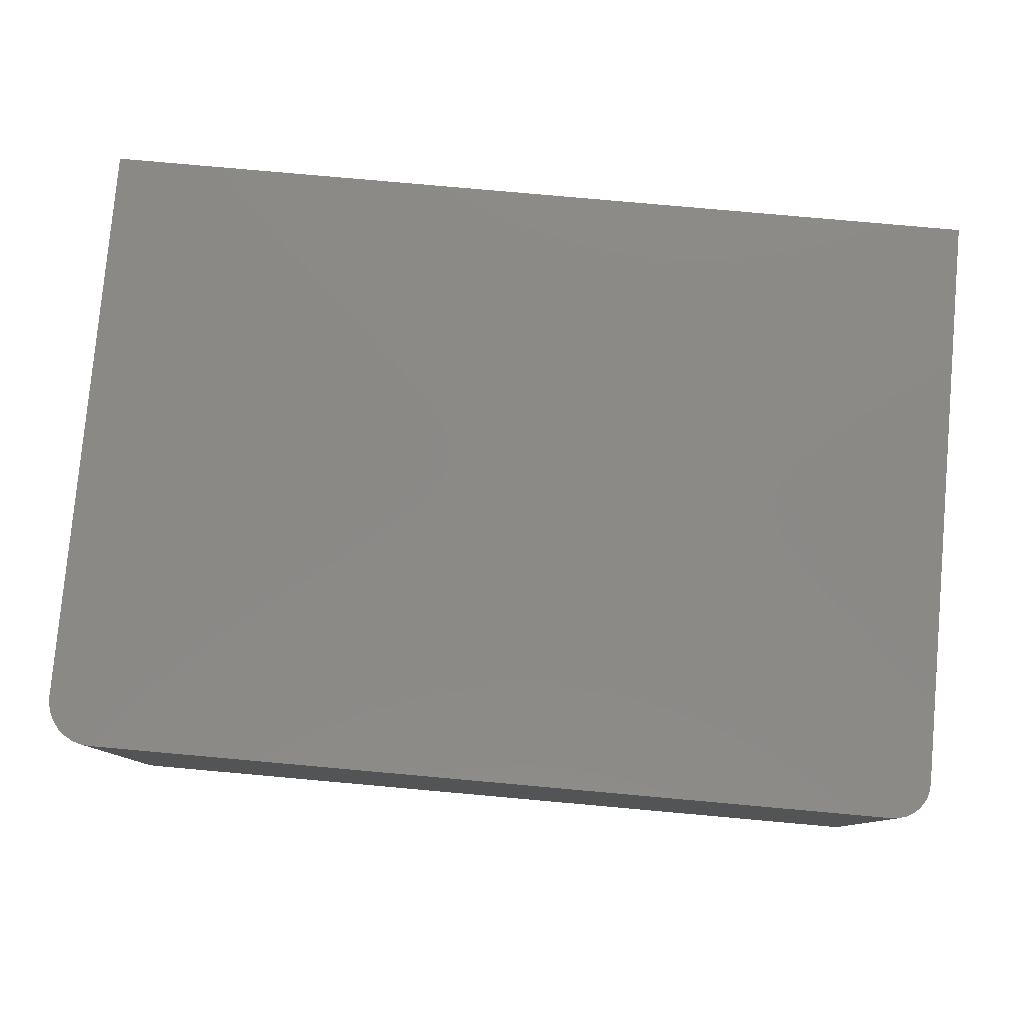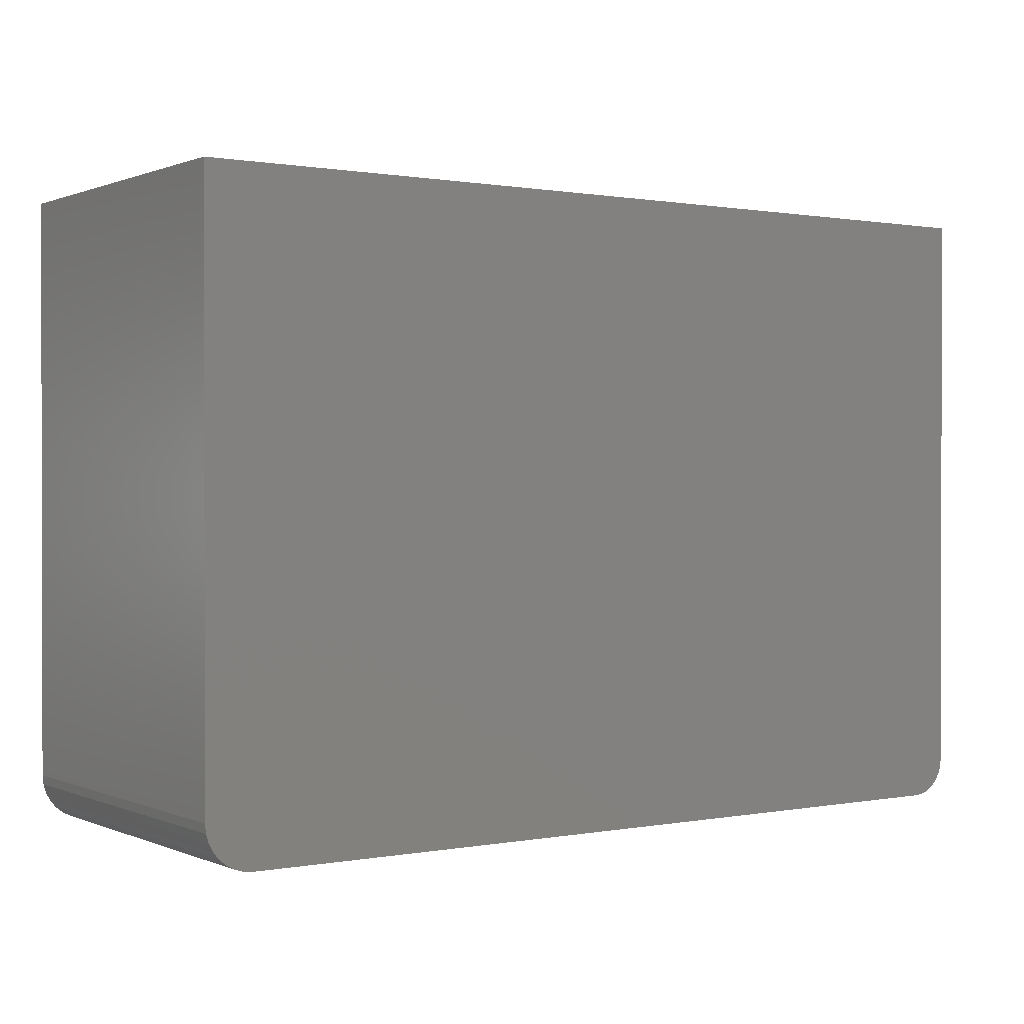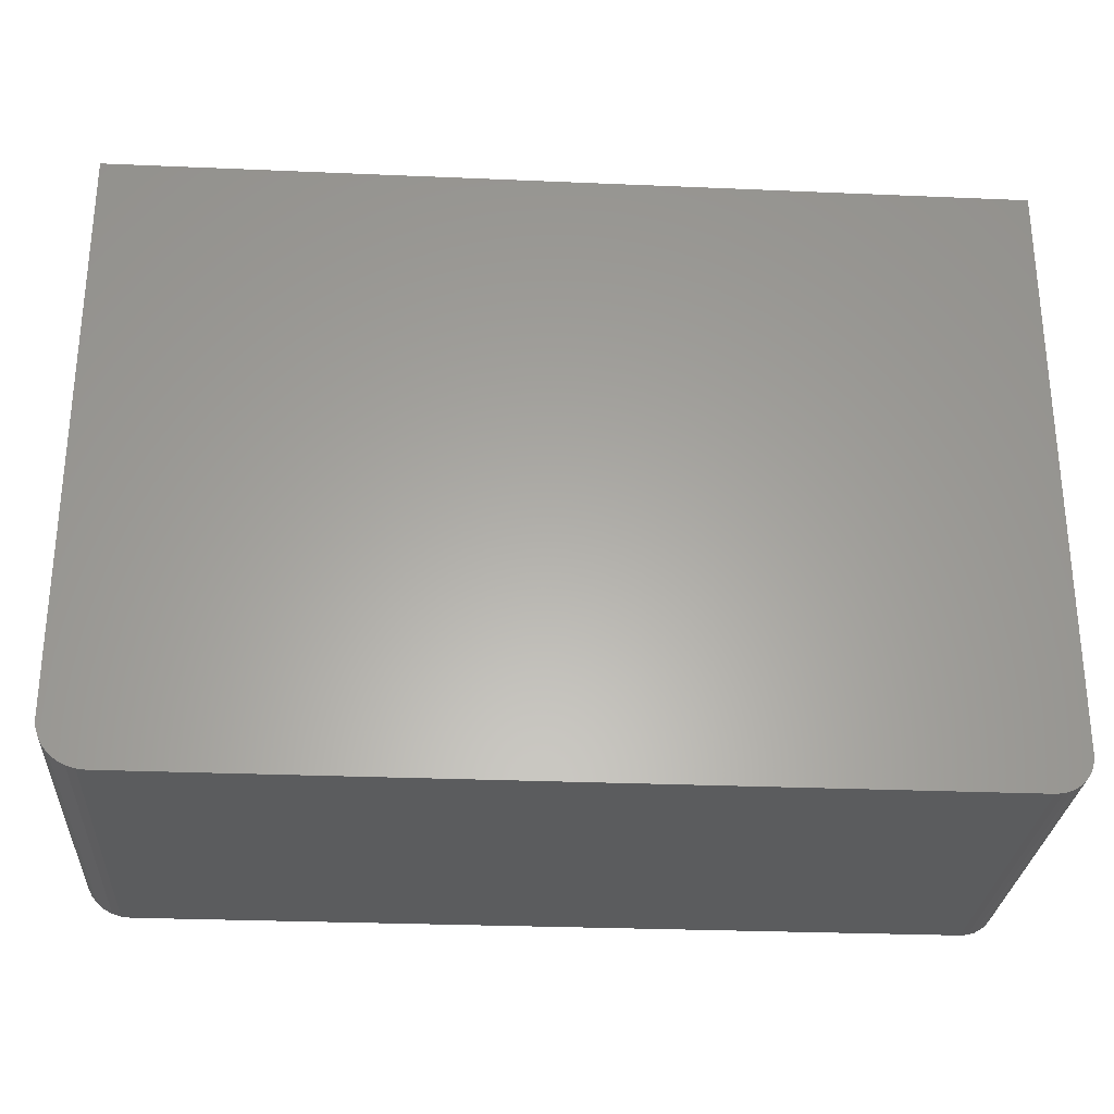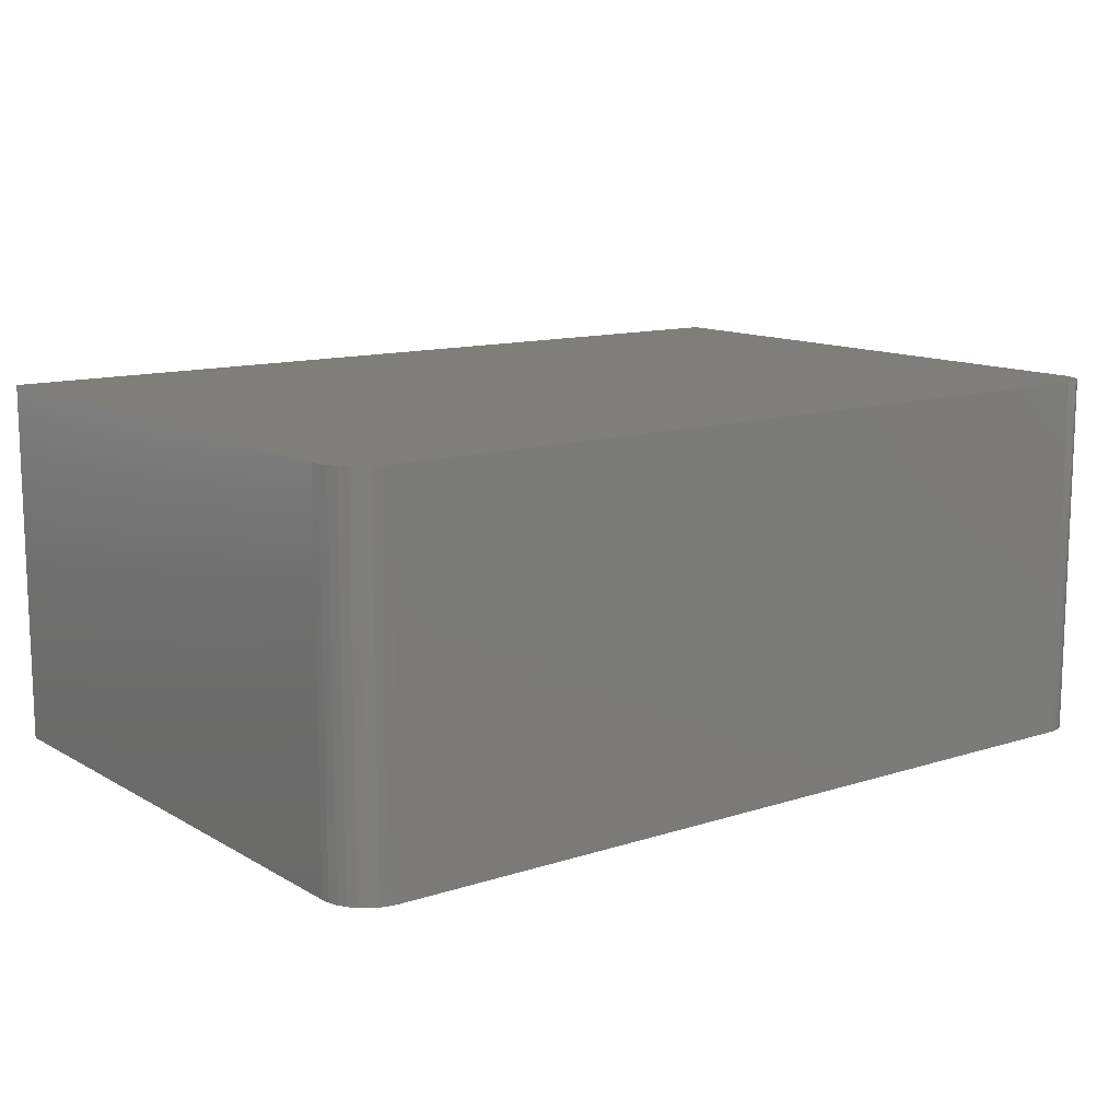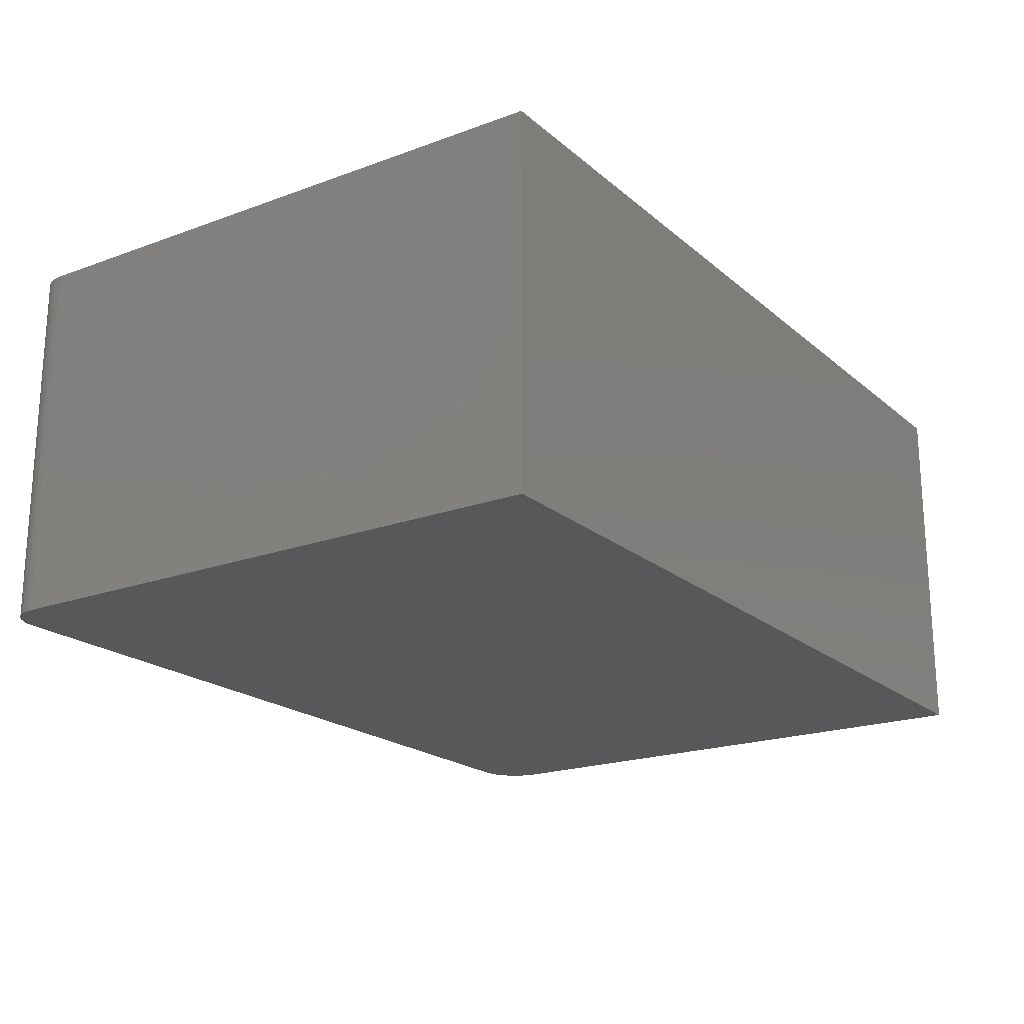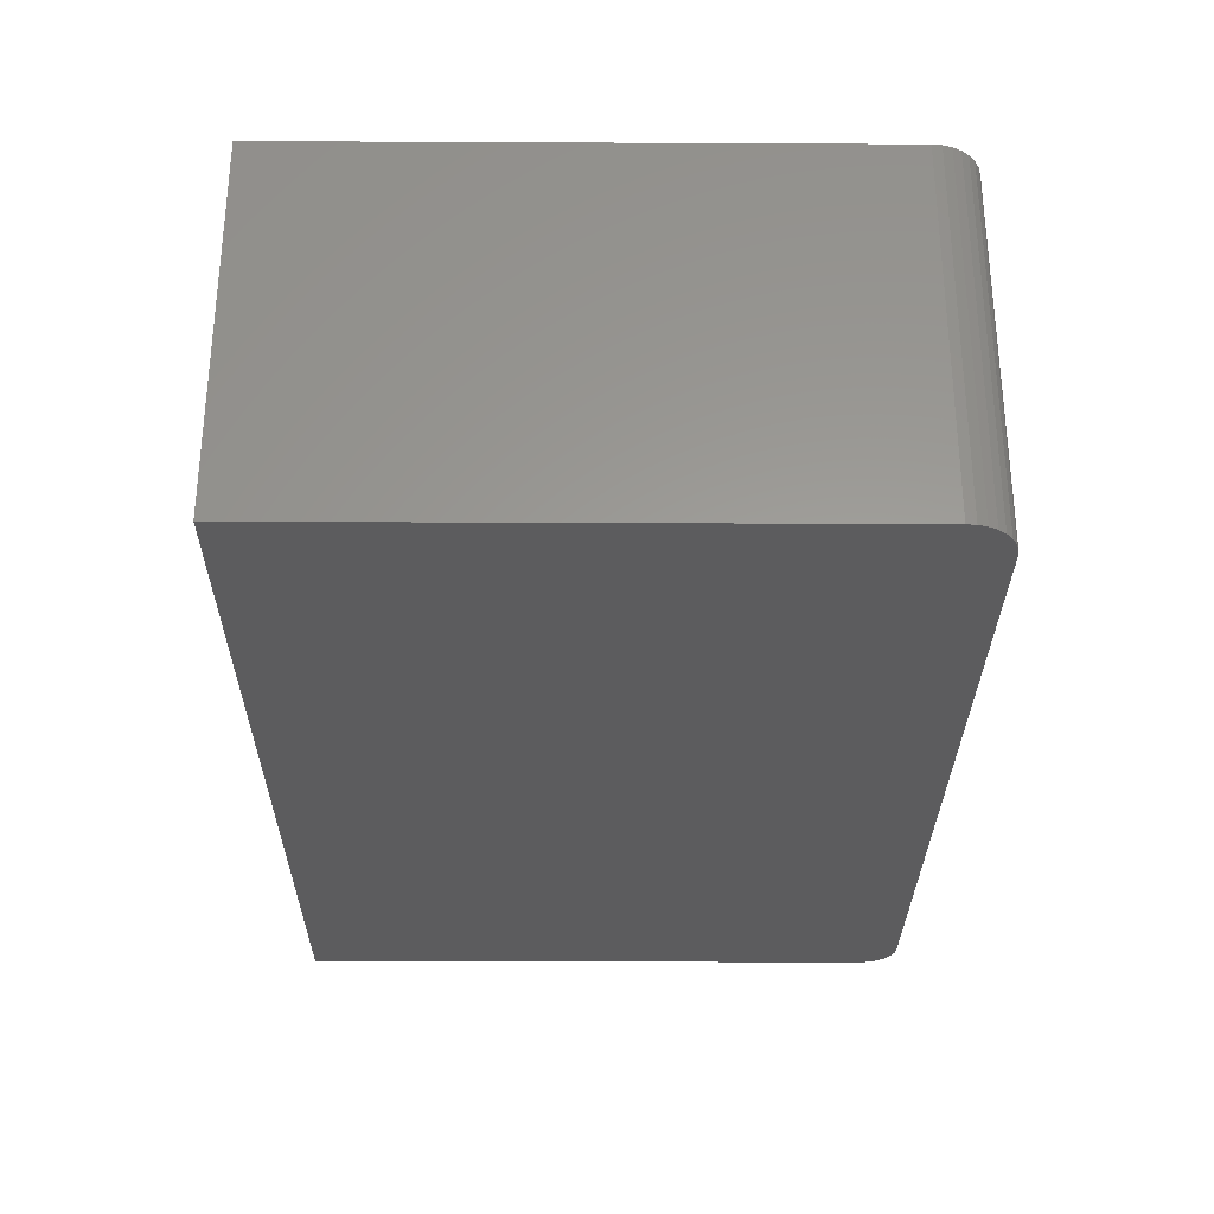
<metadata>
{"format":"stl","ext":"stl","renderer":"f3d","projection":"perspective","resolution":1024,"background":"white","views":[{"elev":79.6,"azim":5.1,"up":"+Z"},{"elev":0.7,"azim":-34.4,"up":"+Y"},{"elev":-28.1,"azim":-3.7,"up":"+Y"},{"elev":12.3,"azim":-37.1,"up":"+Z"},{"elev":-20.2,"azim":123.9,"up":"+Z"},{"elev":-29.8,"azim":-90.4,"up":"+Z"}]}
</metadata>
<code>
# stl→obj: 40 verts, 76 faces
v -0.6719 -0.5234 0.6172
v 0.6997 -0.5222 0.6172
v -0.6871 -0.5219 0.6172
v 0.6875 -0.5234 0.6172
v 0.7317 -0.5051 0.6172
v -0.7271 -0.5006 0.6172
v -0.7153 -0.5103 0.6172
v 0.7222 -0.5129 0.6172
v -0.7018 -0.5175 0.6172
v 0.7114 -0.5187 0.6172
v 0.75 0.5187 0.6172
v -0.75 0.5187 0.6172
v 0.75 -0.4609 0.6172
v -0.75 -0.4453 0.6172
v -0.7485 -0.4606 0.6172
v 0.7488 -0.4731 0.6172
v -0.7441 -0.4752 0.6172
v 0.7452 -0.4849 0.6172
v -0.7368 -0.4887 0.6172
v 0.7395 -0.4957 0.6172
v -0.6871 -0.5219 0
v 0.6997 -0.5222 0
v -0.6719 -0.5234 0
v 0.6875 -0.5234 0
v -0.7153 -0.5103 0
v -0.7271 -0.5006 0
v 0.7317 -0.5051 0
v 0.7222 -0.5129 0
v -0.7018 -0.5175 0
v 0.7114 -0.5187 0
v -0.7485 -0.4606 0
v -0.75 -0.4453 0
v 0.75 -0.4609 0
v -0.75 0.5187 0
v 0.75 0.5187 0
v 0.7395 -0.4957 0
v -0.7368 -0.4887 0
v 0.7452 -0.4849 0
v -0.7441 -0.4752 0
v 0.7488 -0.4731 0
f 1 2 3
f 1 4 2
f 5 6 7
f 5 7 8
f 8 7 9
f 8 9 10
f 10 9 3
f 10 3 2
f 11 12 13
f 13 12 14
f 13 14 15
f 13 15 16
f 16 15 17
f 16 17 18
f 18 17 19
f 18 19 20
f 20 19 6
f 20 6 5
f 21 22 23
f 22 24 23
f 25 26 27
f 28 25 27
f 29 25 28
f 30 29 28
f 21 29 30
f 22 21 30
f 31 32 33
f 33 32 34
f 33 34 35
f 27 26 36
f 36 26 37
f 36 37 38
f 38 37 39
f 38 39 40
f 40 39 31
f 40 31 33
f 1 23 4
f 4 23 24
f 12 34 14
f 14 34 32
f 23 1 21
f 21 1 3
f 21 3 29
f 29 3 9
f 29 9 25
f 25 9 7
f 25 7 26
f 26 7 6
f 26 6 37
f 37 6 19
f 37 19 39
f 39 19 17
f 39 17 31
f 31 17 15
f 31 15 32
f 32 15 14
f 13 33 11
f 11 33 35
f 33 13 40
f 40 13 16
f 40 16 38
f 38 16 18
f 38 18 36
f 36 18 20
f 36 20 27
f 27 20 5
f 27 5 28
f 28 5 8
f 28 8 30
f 30 8 10
f 30 10 22
f 22 10 2
f 22 2 24
f 24 2 4
f 11 35 12
f 12 35 34

</code>
